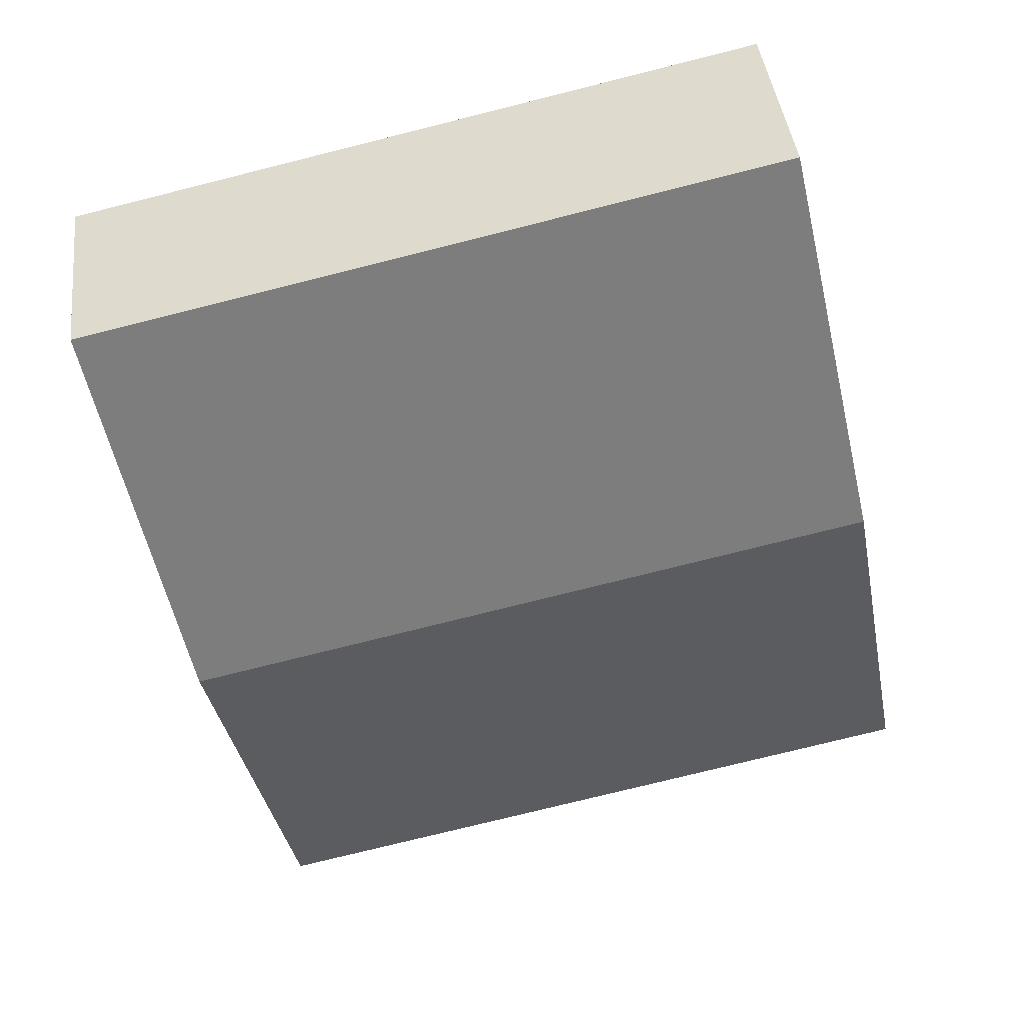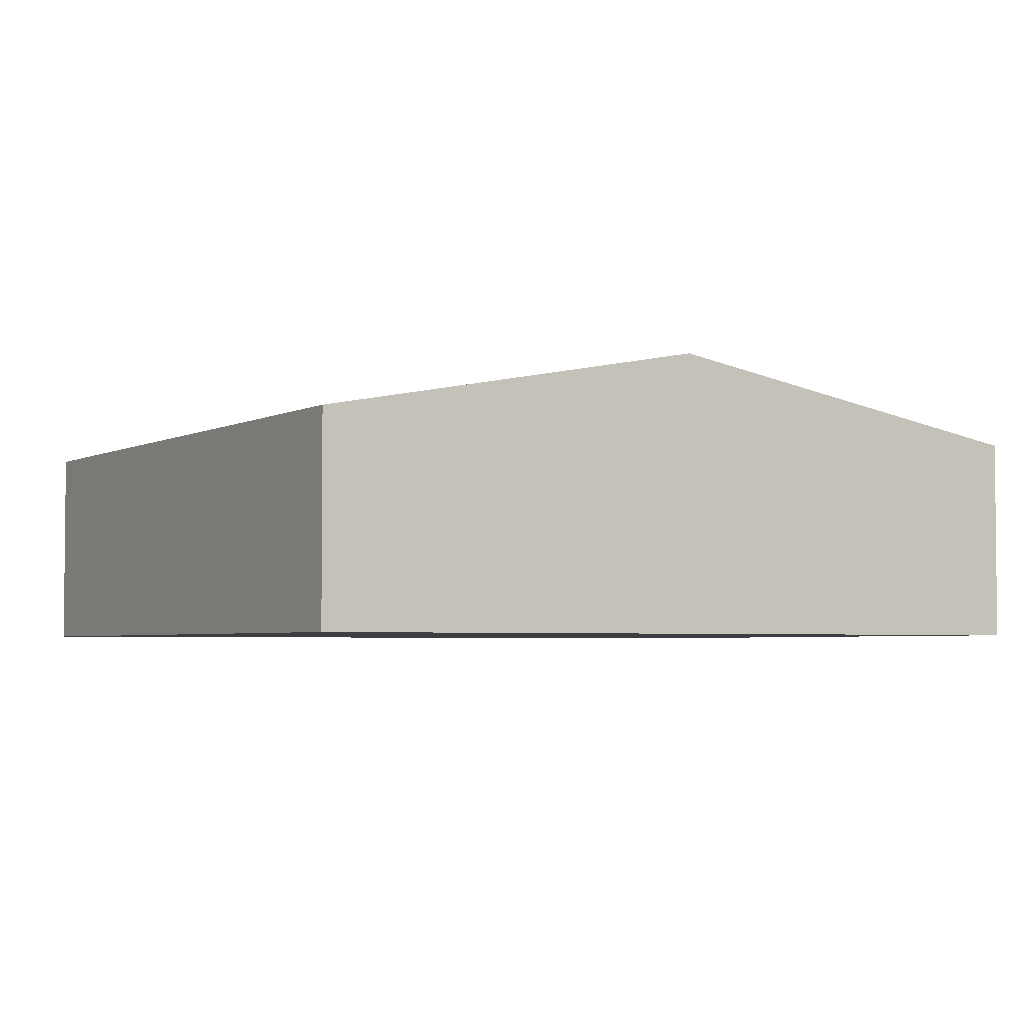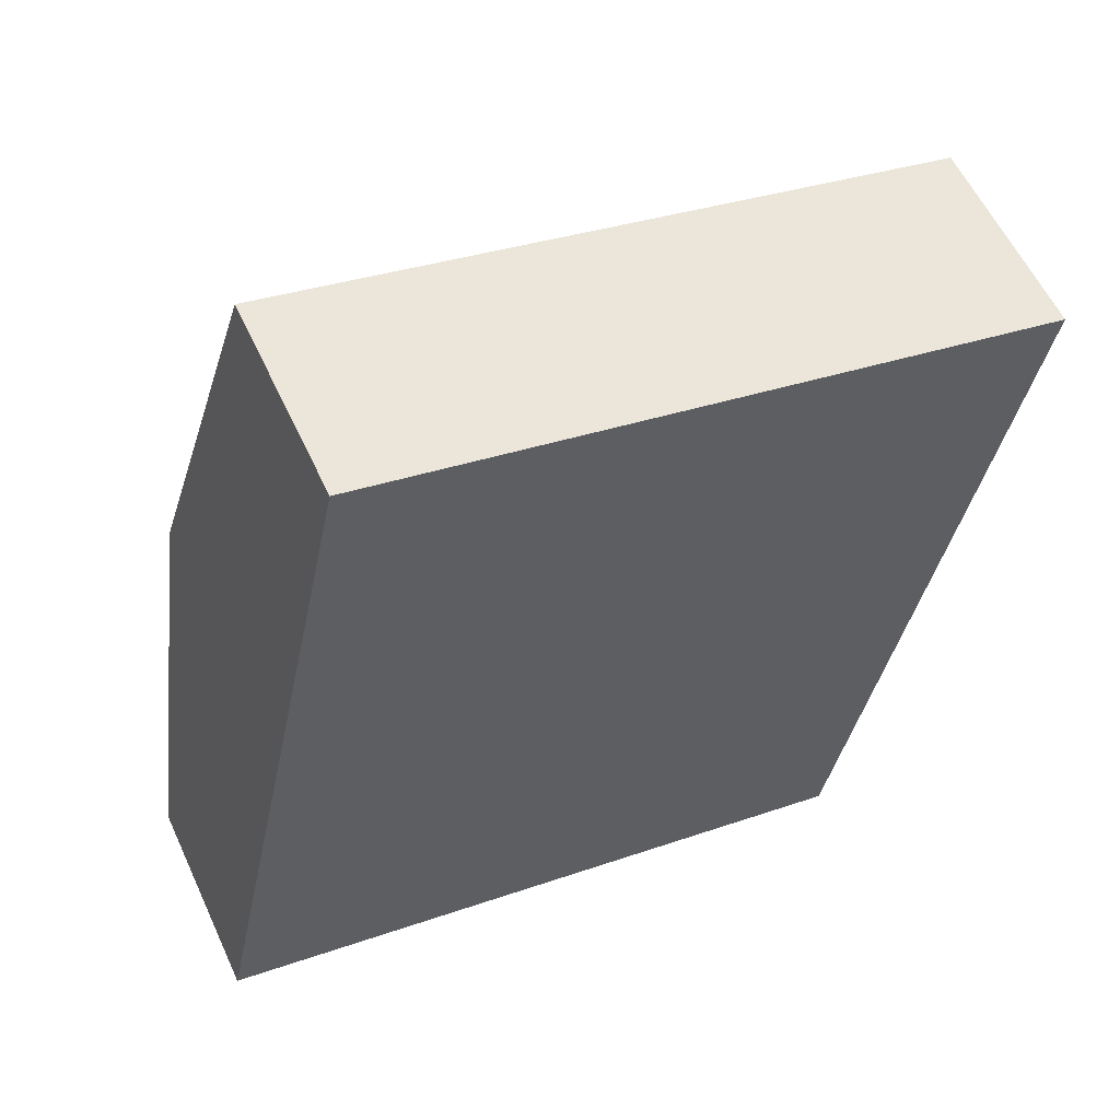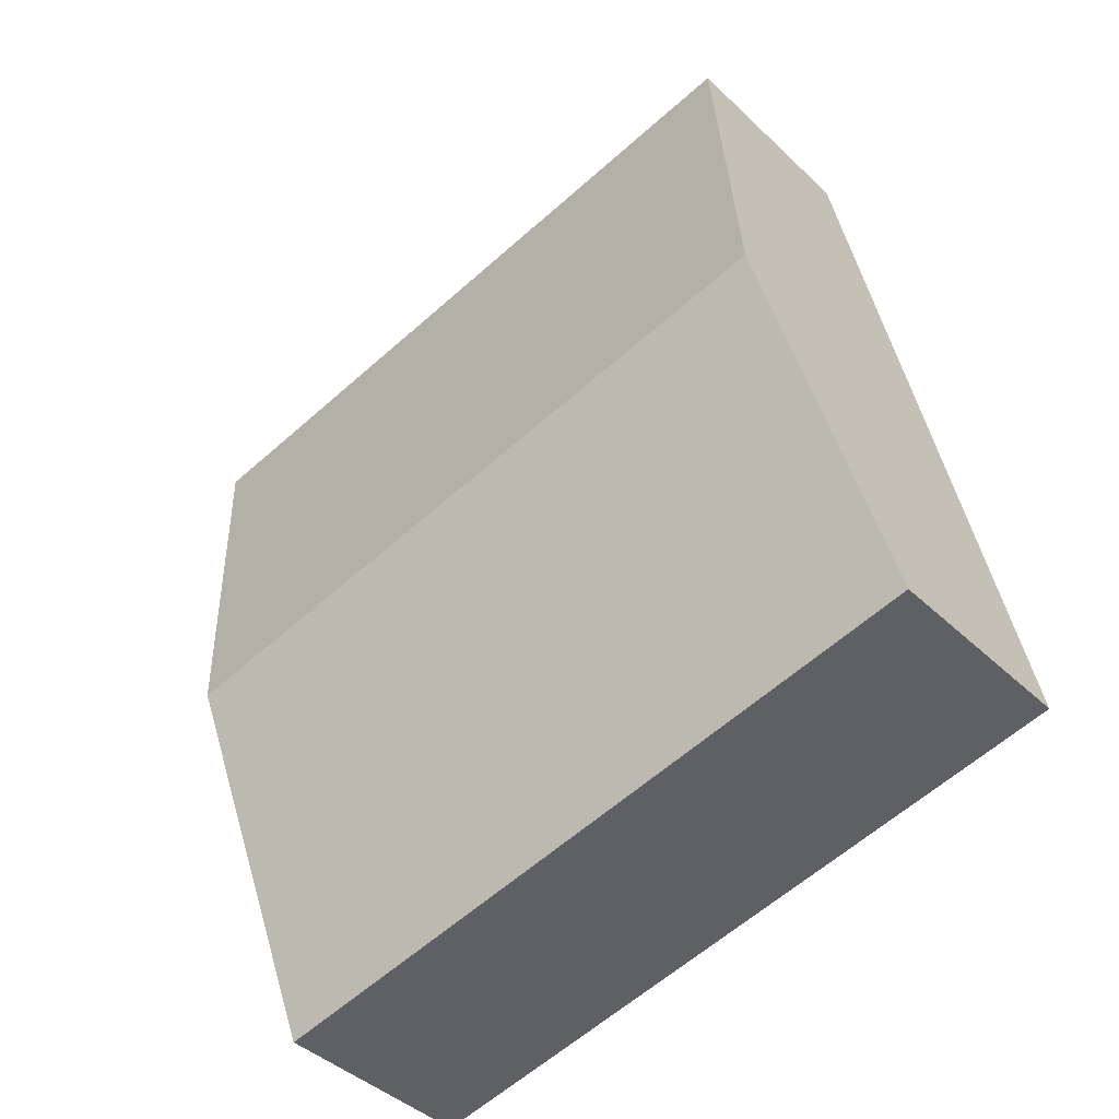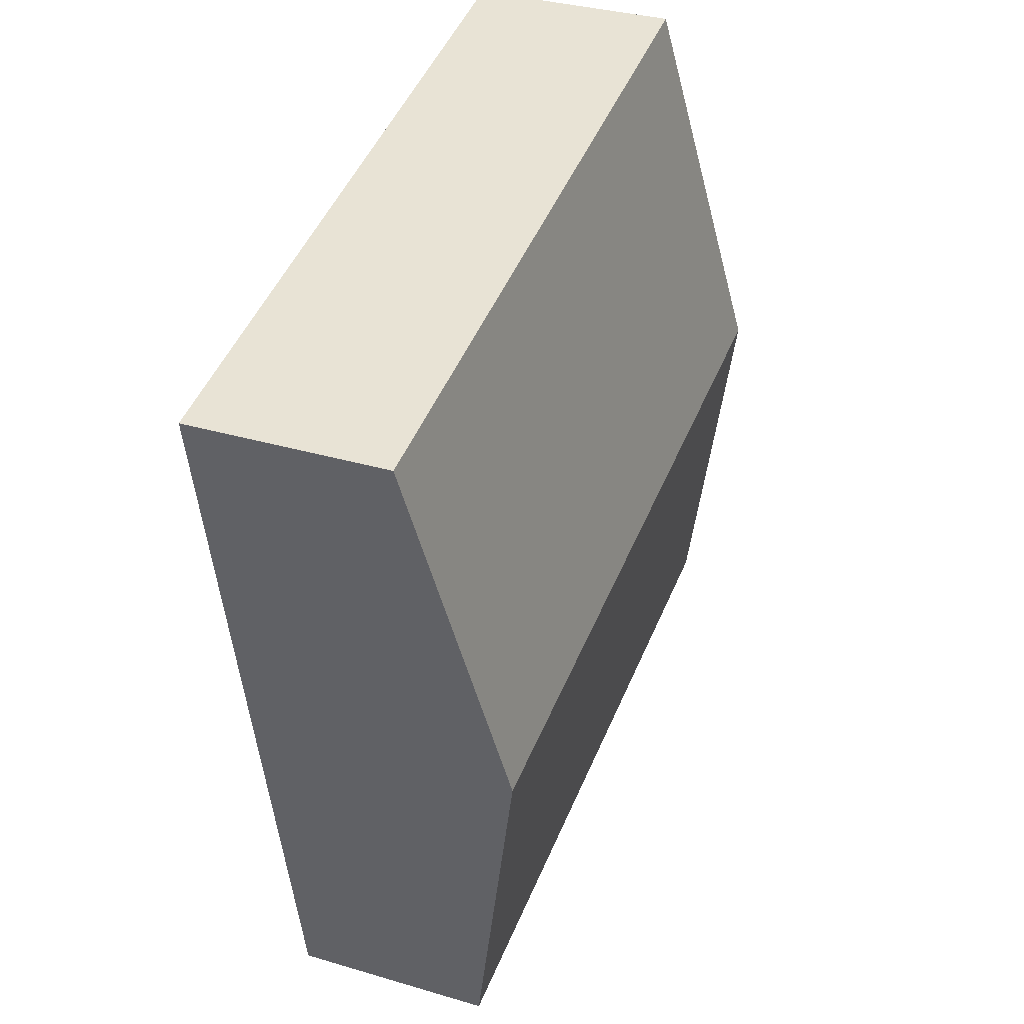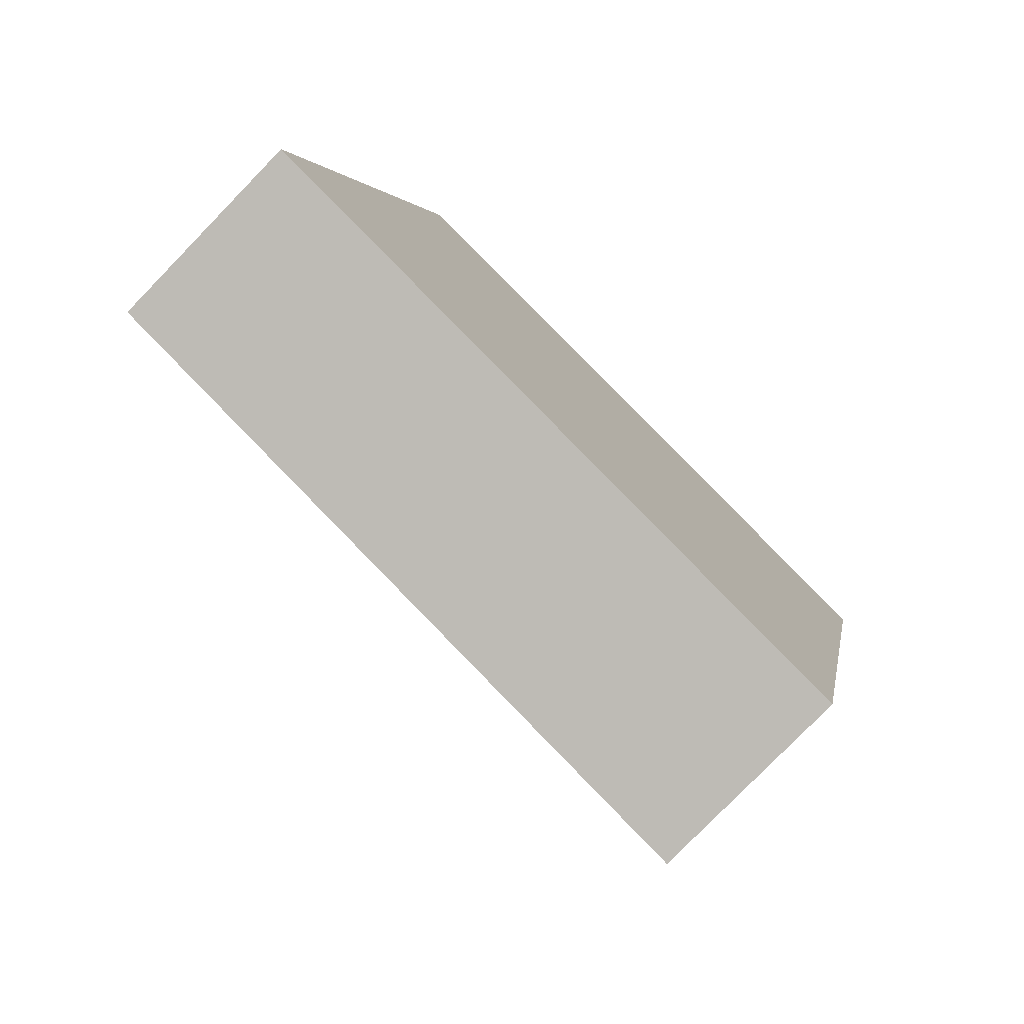
<metadata>
{"format":"obj","ext":"obj","renderer":"f3d","projection":"perspective","resolution":1024,"background":"white","views":[{"elev":41.5,"azim":173.3,"up":"+Z"},{"elev":-3.6,"azim":72.1,"up":"+Y"},{"elev":57.9,"azim":-24.7,"up":"+Z"},{"elev":-41.3,"azim":-139.0,"up":"+Z"},{"elev":33.4,"azim":112.2,"up":"+Z"},{"elev":-78.7,"azim":-44.2,"up":"+Z"}]}
</metadata>
<code>
v  0 3.299 2.02e-16
v  12.33 4.492 3.932
v  10.97 3.304 -2.38
v  1.334 4.492 6.345
v  13.69 3.302 10.25
v  2.665 3.302 12.67
v  10.97 1.457e-16 -2.38
v  0 0 0
v  1.334 -3.885e-16 6.345
v  2.665 -7.761e-16 12.67
v  13.69 -6.279e-16 10.25
v  12.33 -2.408e-16 3.932
g defaultobject
f 1 2 3
f 2 1 4
f 5 4 6
f 4 5 2
f 7 1 3
f 1 7 8
f 8 4 1
f 4 8 9
f 4 9 6
f 6 9 10
f 10 5 6
f 5 10 11
f 2 7 3
f 7 2 12
f 12 2 5
f 12 5 11
f 9 11 10
f 11 9 8
f 11 8 7
f 11 7 12

</code>
